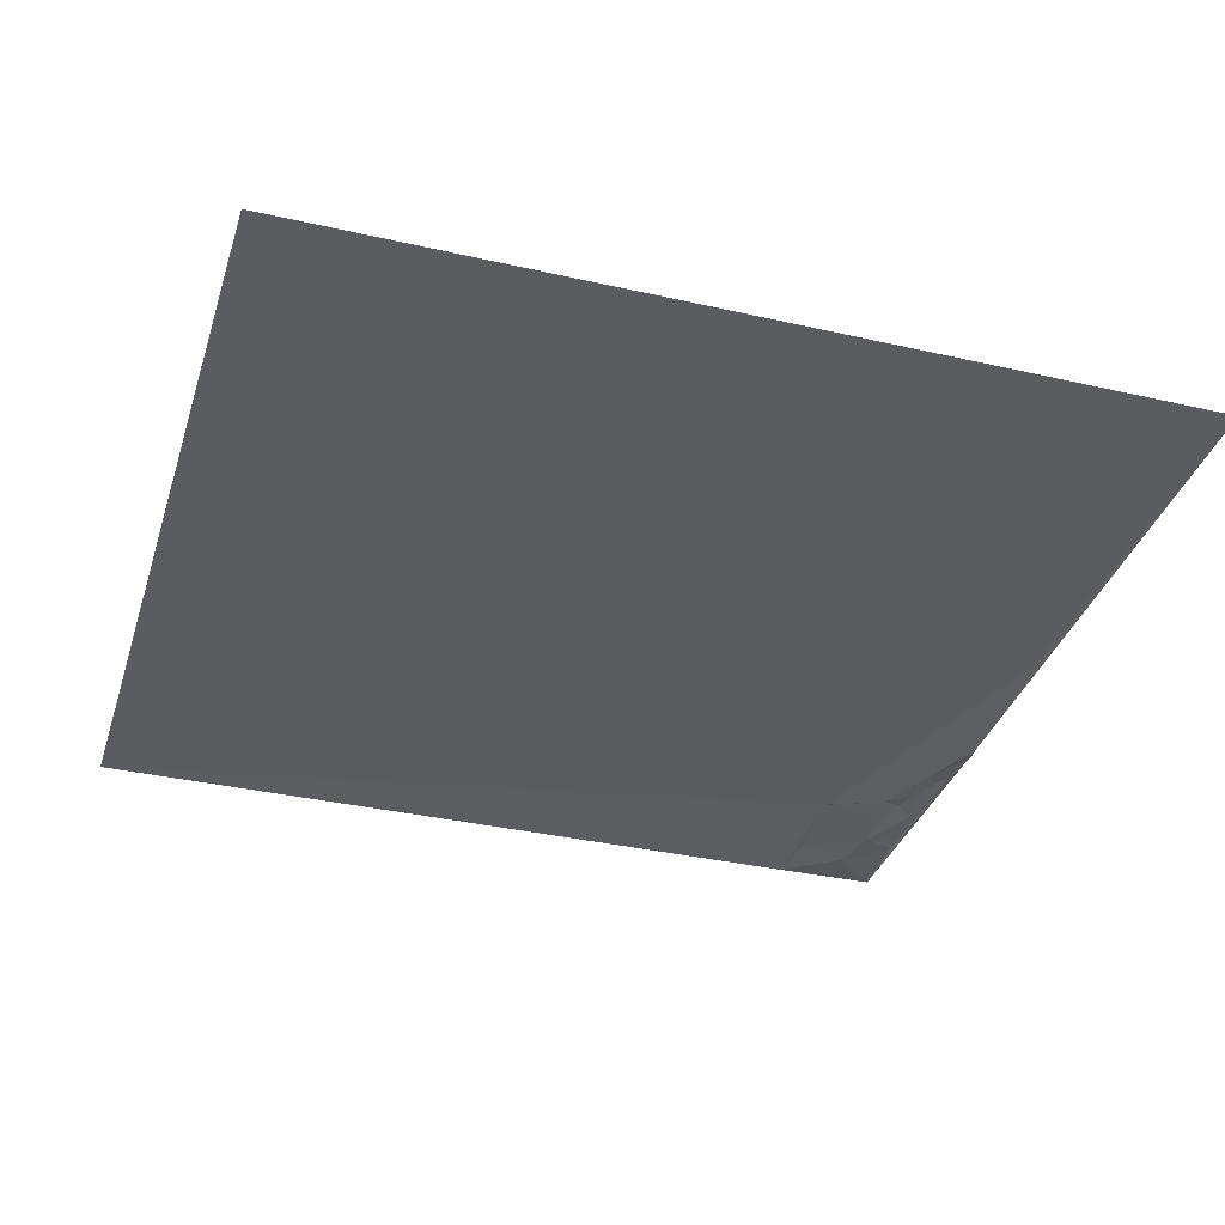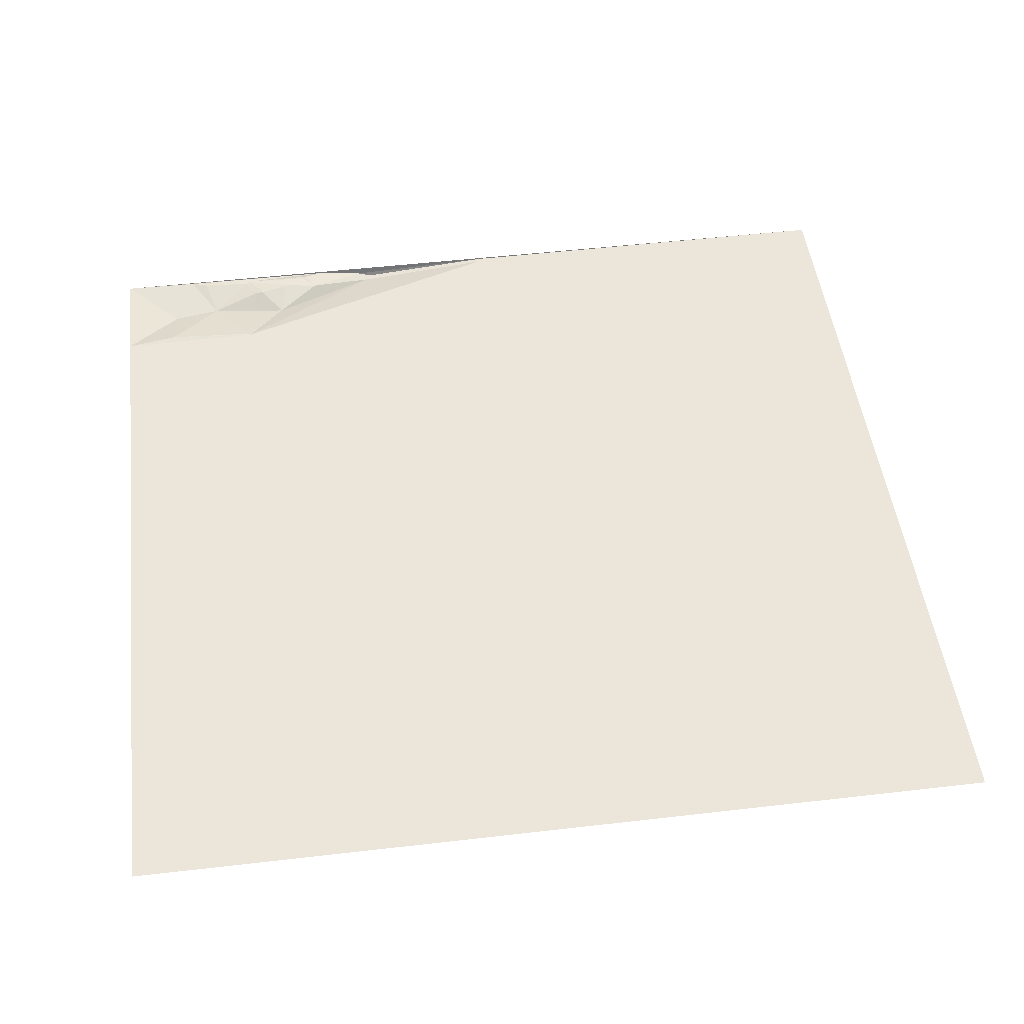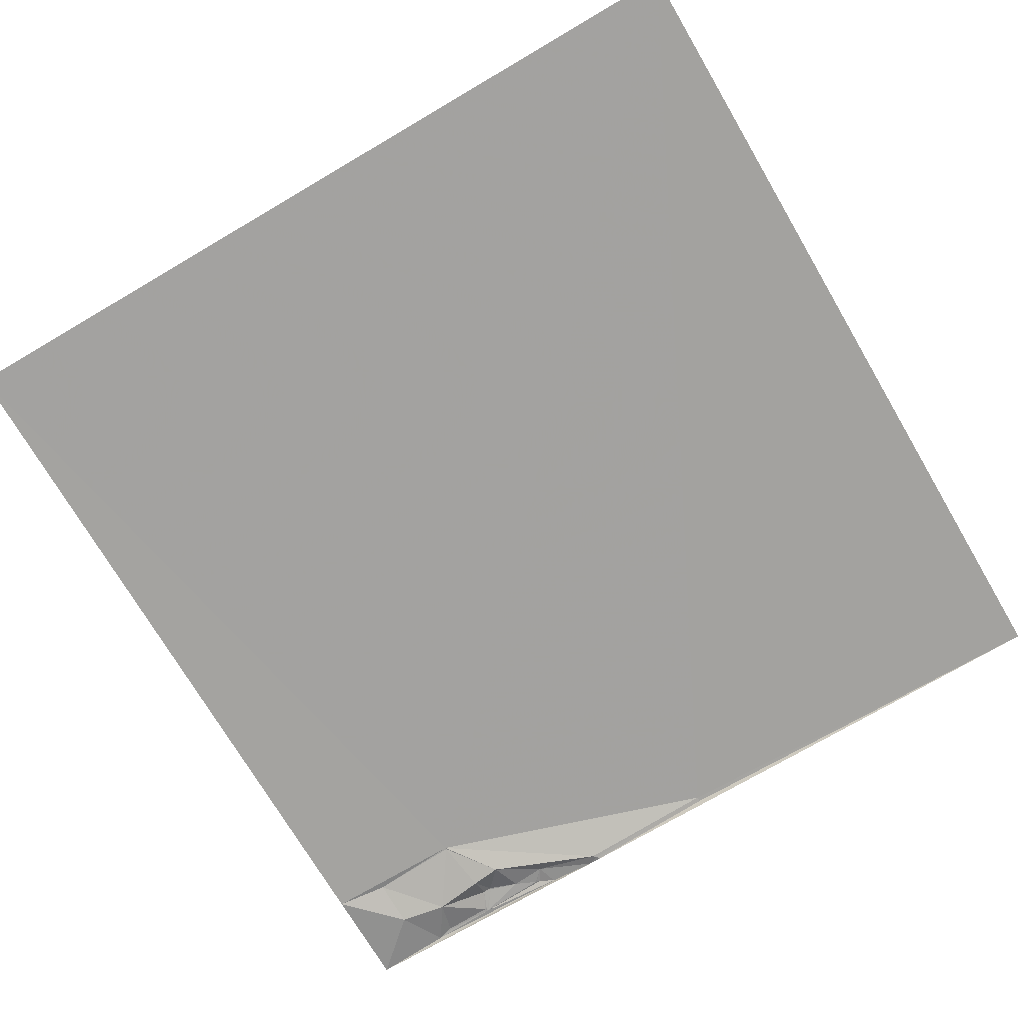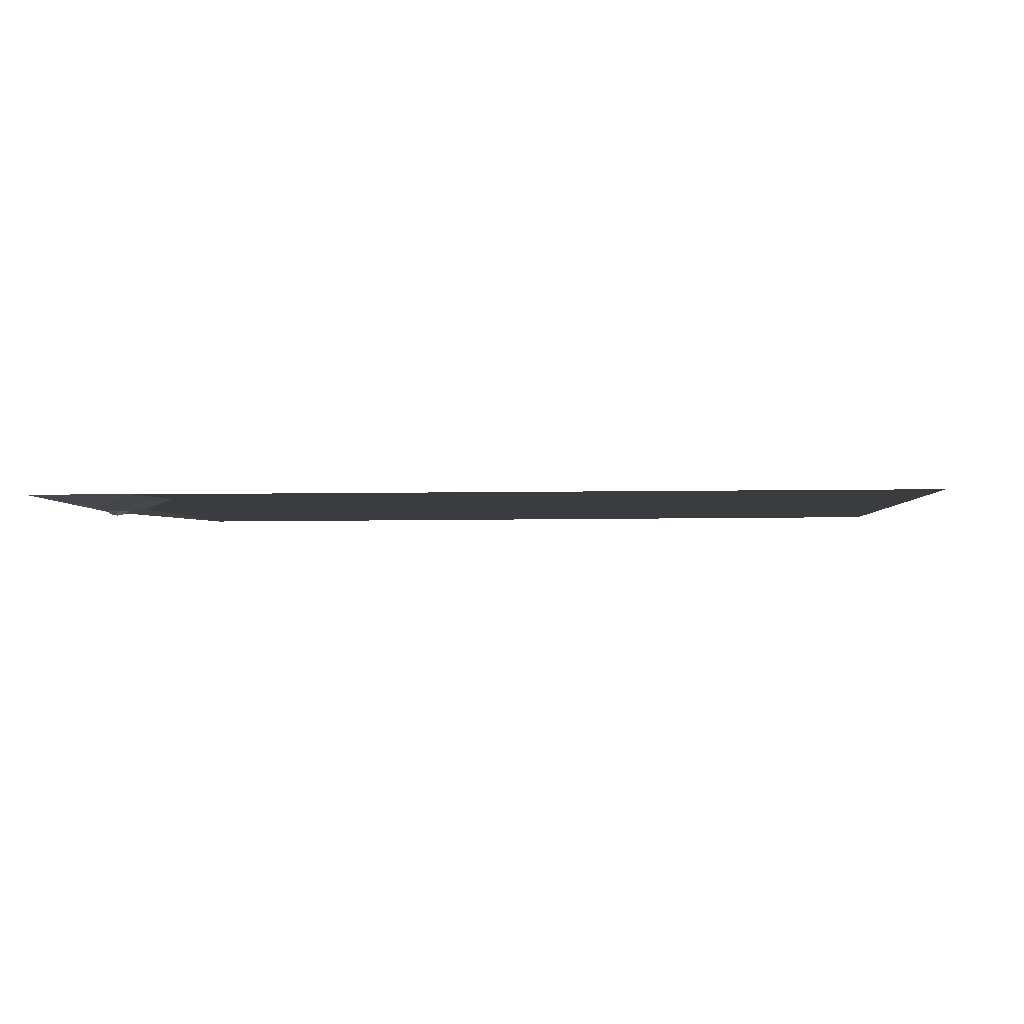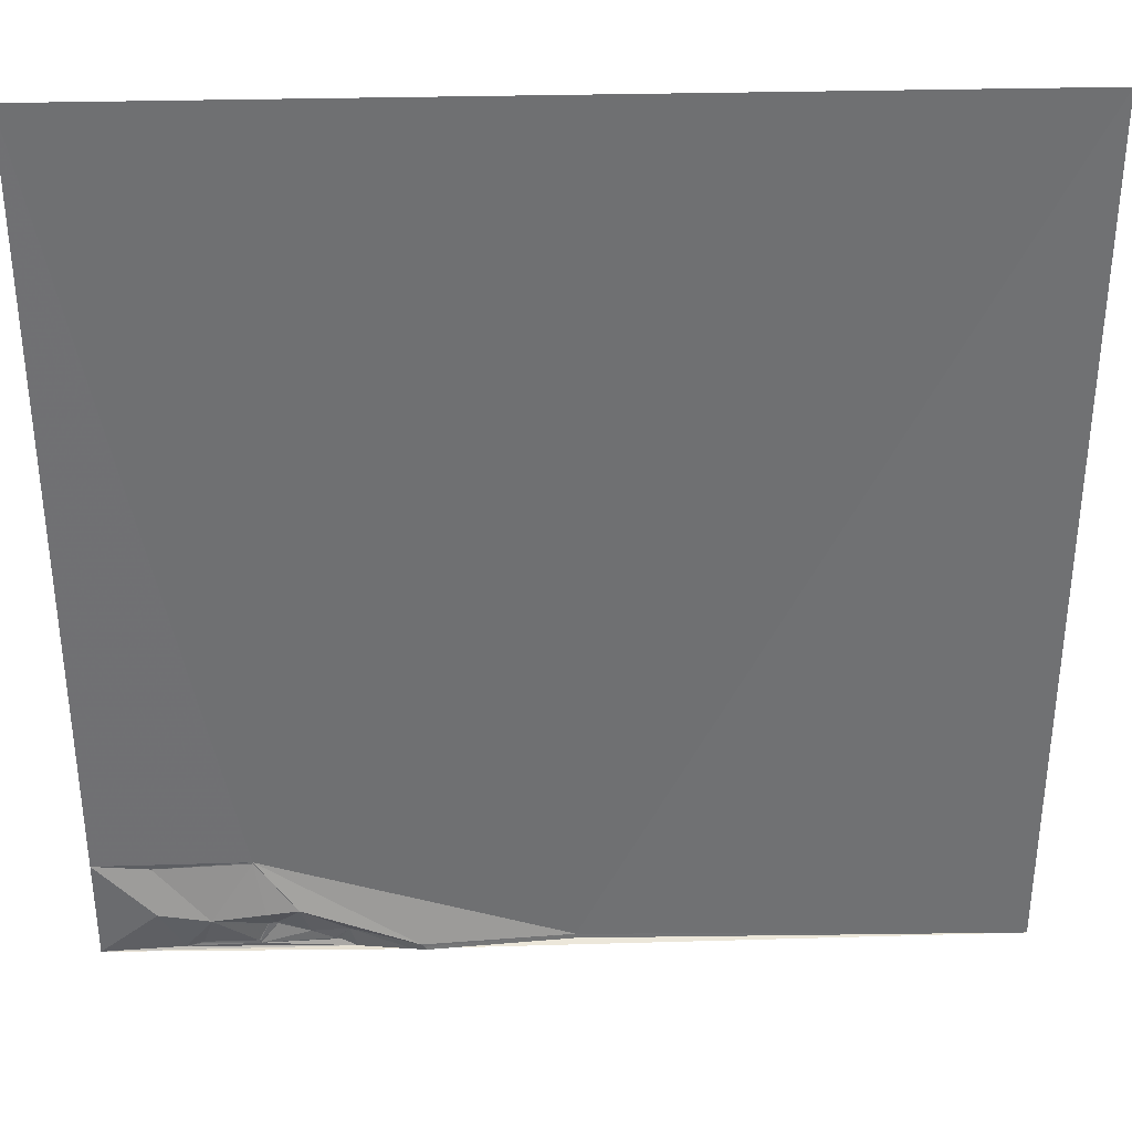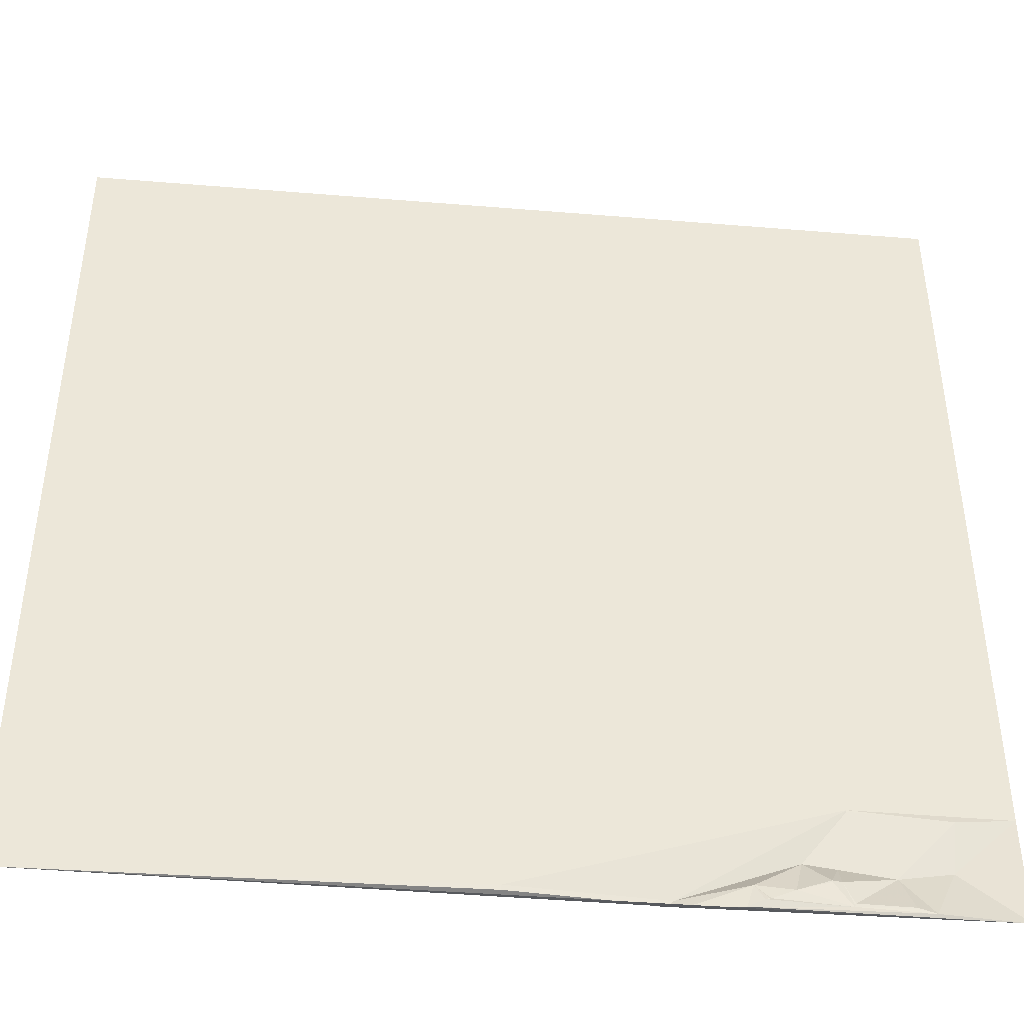
<metadata>
{"format":"obj","ext":"obj","renderer":"f3d","projection":"perspective","resolution":1024,"background":"white","views":[{"elev":-34.7,"azim":73.2,"up":"+Y"},{"elev":48.6,"azim":-7.1,"up":"+Y"},{"elev":-72.3,"azim":30.4,"up":"+Y"},{"elev":-2.3,"azim":-85.8,"up":"+Y"},{"elev":35.3,"azim":-1.4,"up":"+Z"},{"elev":-43.4,"azim":174.9,"up":"+Z"}]}
</metadata>
<code>
v 3066 12.69 -3579
v 3577 16.68 -3579
v 3066 11.44 -4028
v 3153 12.79 -4028
v 3153 12.79 -4029
v 3098 12.95 -4032
v 3177 6.368 -4058
v 3100 5.827 -4059
v 3159 5.954 -4060
v 3129 5.85 -4064
v 3159 12.79 -4072
v 3164 13.66 -4072
v 3164 13.72 -4073
v 3203 11.93 -4076
v 3182 12.7 -4078
v 3153 12.22 -4084
v 3154 12.16 -4084
v 3195 13.07 -4084
v 3196 13.21 -4084
v 3242 6.495 -4084
v 3123 12.86 -4085
v 3154 12.19 -4085
v 3198 13.47 -4085
v 3243 6.581 -4085
v 3327 14.18 -4085
v 3122 12.87 -4086
v 3154 12.26 -4086
v 3244 6.663 -4086
v 3245 6.715 -4087
v 3113 12.85 -4088
v 3245 6.663 -4088
v 3327 14.11 -4088
v 3207 12.17 -4089
v 3237 8.627 -4089
v 3066 11.56 -4090
v 3577 14.54 -4090
f 12 9 11
f 16 11 10
f 13 15 12
f 18 15 27
f 20 7 14
f 23 14 19
f 34 36 32
f 36 25 32
f 31 32 29
f 25 29 32
f 3 8 6
f 4 6 5
f 35 8 3
f 4 3 6
f 1 3 4
f 13 27 15
f 19 18 23
f 21 30 26
f 30 27 26
f 16 22 17
f 22 13 17
f 2 1 4
f 8 10 6
f 34 31 28
f 25 28 29
f 27 23 18
f 19 14 18
f 5 7 4
f 18 14 15
f 27 13 22
f 16 17 11
f 27 16 21
f 12 11 13
f 24 25 20
f 20 4 7
f 36 34 35
f 34 32 31
f 29 28 31
f 25 24 28
f 10 21 16
f 33 27 30
f 16 27 22
f 7 12 15
f 9 10 11
f 7 15 14
f 9 12 7
f 33 23 27
f 33 35 34
f 33 34 14
f 5 9 7
f 28 24 34
f 23 33 14
f 20 14 34
f 10 8 30
f 35 30 8
f 27 21 26
f 30 21 10
f 5 10 9
f 35 33 30
f 2 4 25
f 5 6 10
f 24 20 34
f 36 2 25
f 25 4 20
f 13 11 17

</code>
